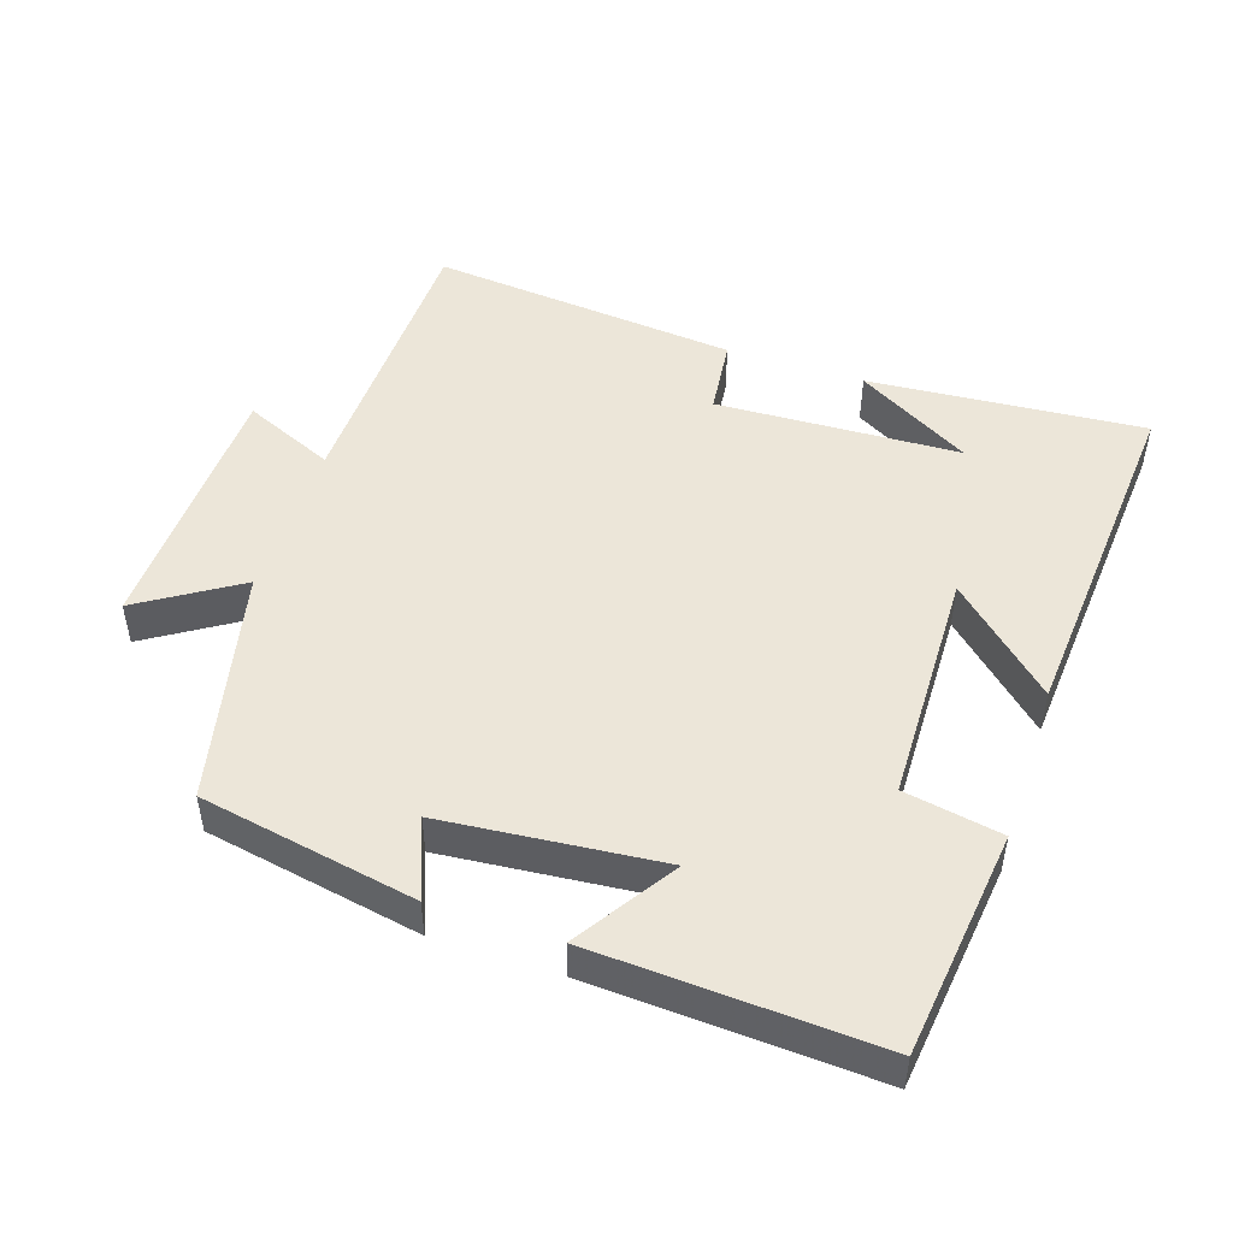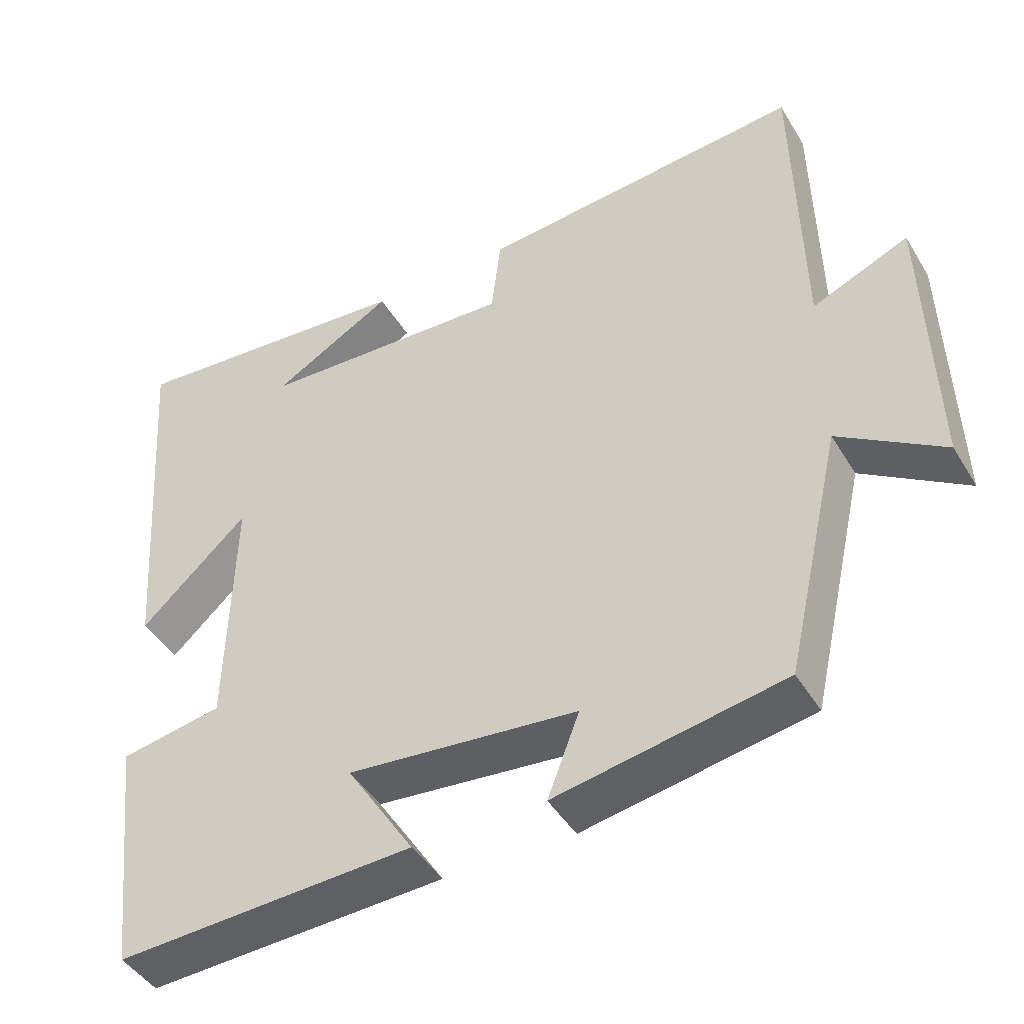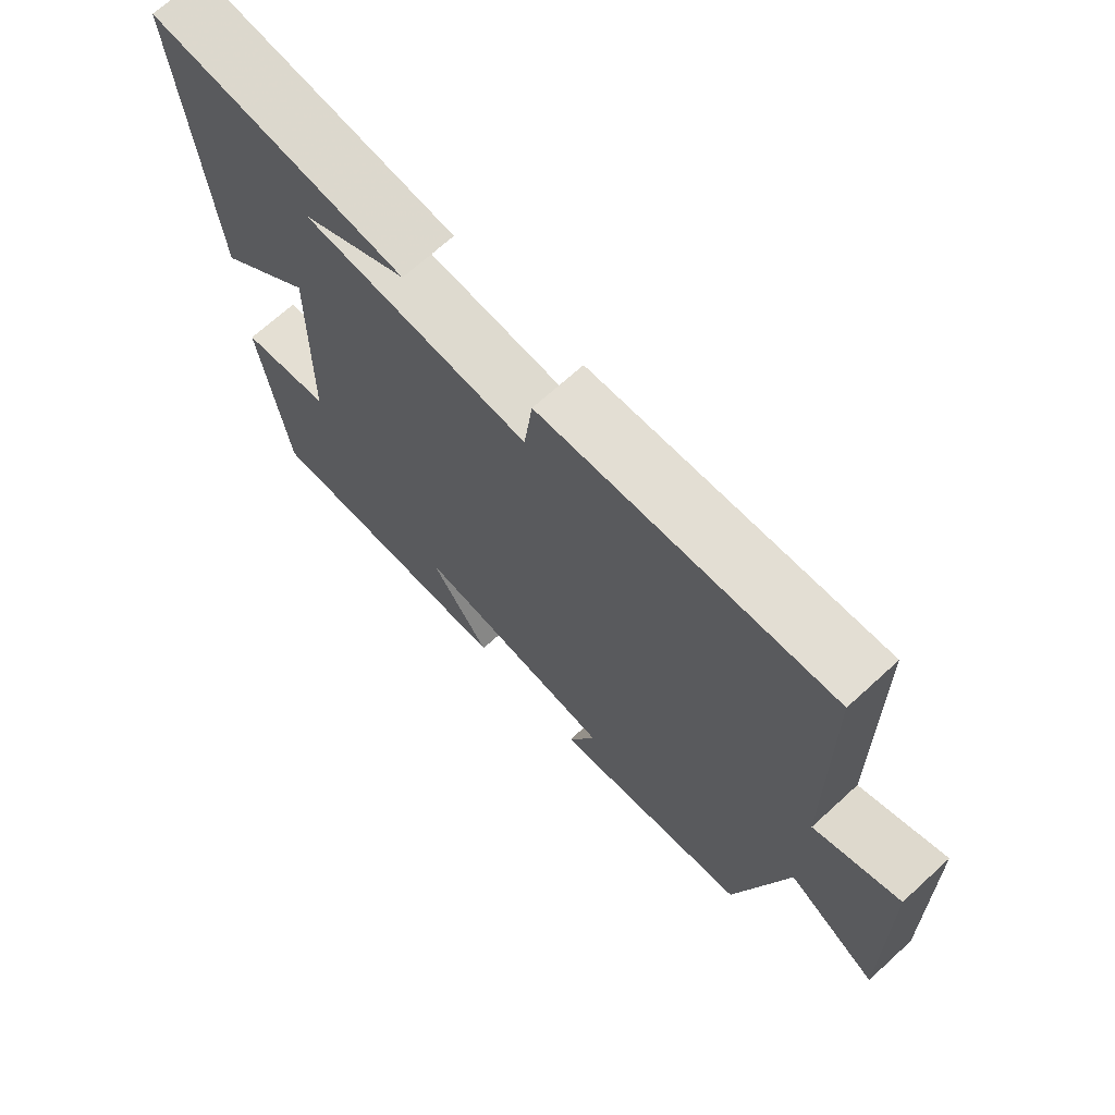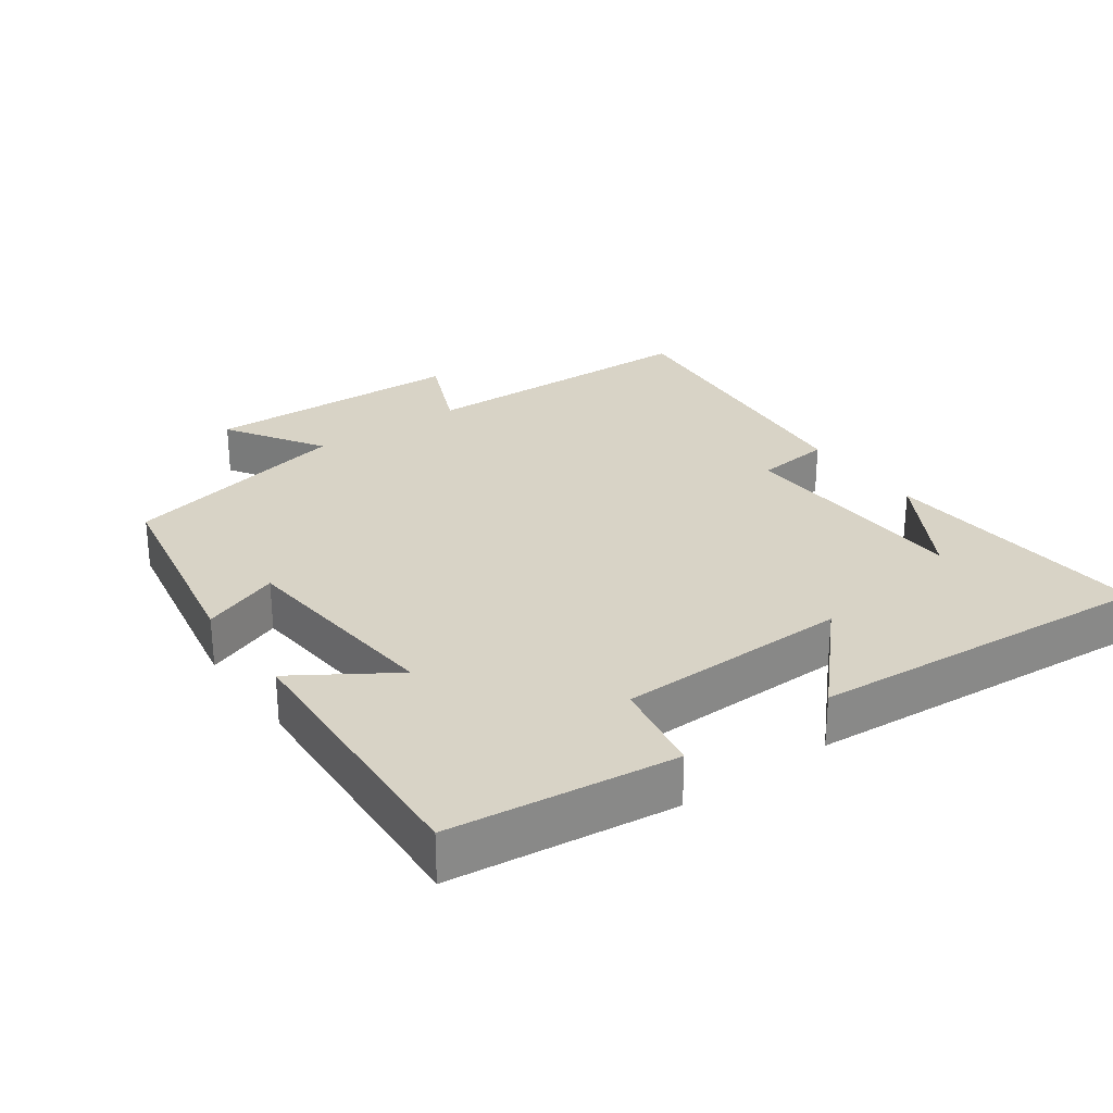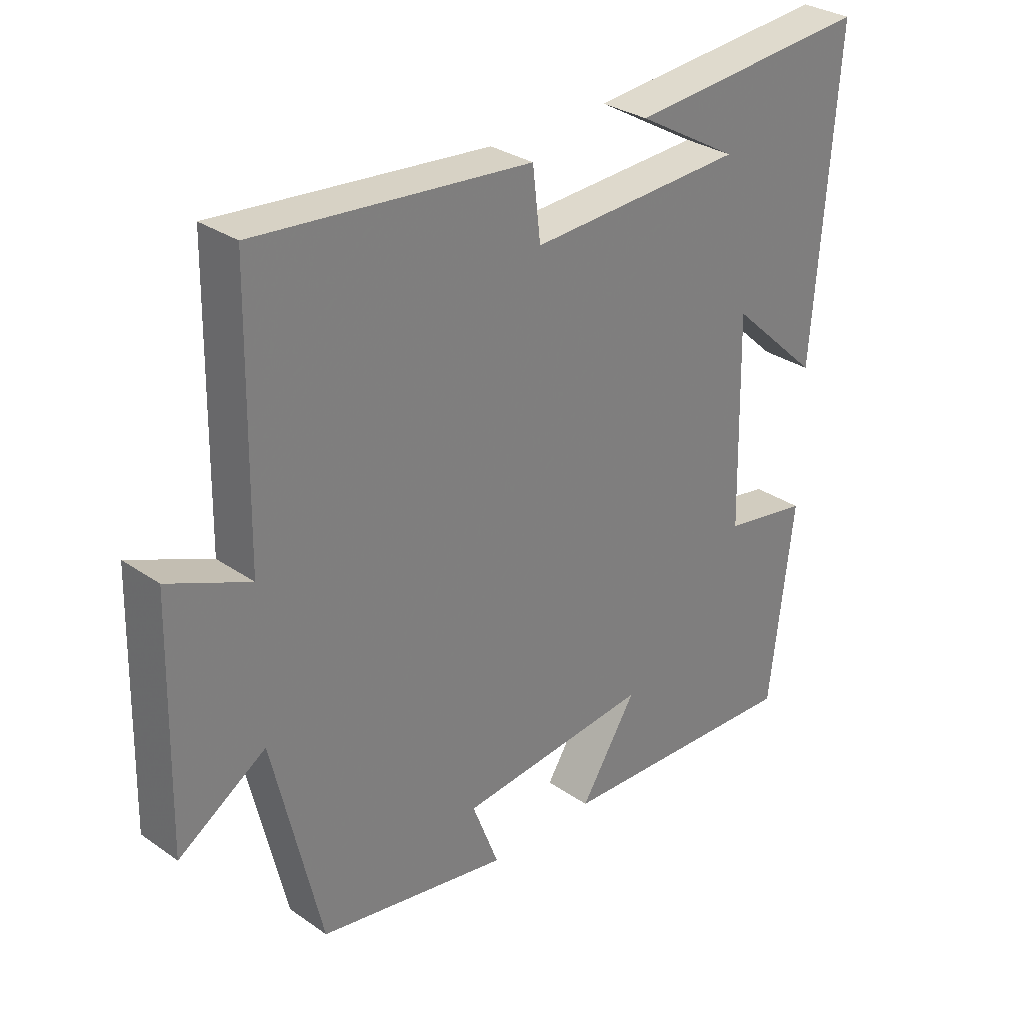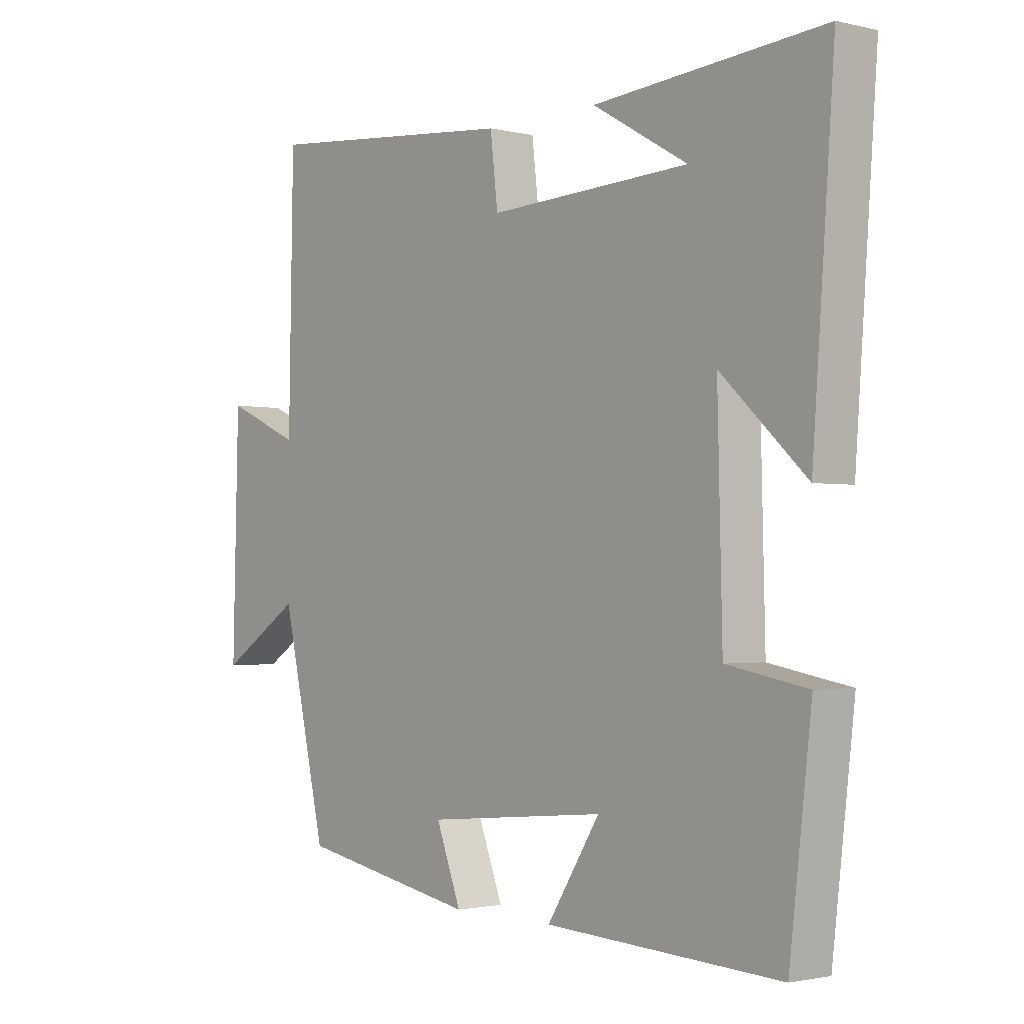
<metadata>
{"format":"obj","ext":"obj","renderer":"f3d","projection":"perspective","resolution":1024,"background":"white","views":[{"elev":48.7,"azim":-161.5,"up":"+Y"},{"elev":-44.4,"azim":29.3,"up":"+Z"},{"elev":69.5,"azim":47.6,"up":"+Z"},{"elev":27.8,"azim":-125.4,"up":"+Y"},{"elev":30.7,"azim":134.8,"up":"+Z"},{"elev":-1.7,"azim":-130.1,"up":"+Z"}]}
</metadata>
<code>
v 0.423 0.07 -0.444
v 0.116 0.07 -0.5
v 0.159 0.07 -0.388
v -0.151 0.07 -0.358
v -0.06 0.07 -0.5
v -0.462 0.07 -0.52
v -0.5 0.07 -0.197
v -0.362 0.07 -0.172
v -0.354 0.07 0.164
v -0.5 0.07 0.029
v -0.537 0.07 0.532
v -0.144 0.07 0.5
v -0.307 0.07 0.406
v 0.039 0.07 0.39
v 0.052 0.07 0.5
v 0.492 0.07 0.541
v 0.5 0.07 0.122
v 0.63 0.07 0.178
v 0.64 0.07 -0.2
v 0.5 0.07 -0.11
v 0.423 0 -0.444
v 0.116 0 -0.5
v 0.159 0 -0.388
v -0.151 0 -0.358
v -0.06 0 -0.5
v -0.462 0 -0.52
v -0.5 0 -0.197
v -0.362 0 -0.172
v -0.354 0 0.164
v -0.5 0 0.029
v -0.537 0 0.532
v -0.144 0 0.5
v -0.307 0 0.406
v 0.039 0 0.39
v 0.052 0 0.5
v 0.492 0 0.541
v 0.5 0 0.122
v 0.63 0 0.178
v 0.64 0 -0.2
v 0.5 0 -0.11
f 17 18 19 20
f 14 15 16 17
f 13 14 17 20
f 11 12 13
f 9 10 11 13
f 8 9 13 20
f 4 5 6 7
f 3 4 7 8
f 20 1 2 3
f 3 8 20
f 40 39 38 37
f 37 36 35 34
f 40 37 34 33
f 33 32 31
f 33 31 30 29
f 40 33 29 28
f 27 26 25 24
f 28 27 24 23
f 23 22 21 40
f 40 28 23
f 1 21 22 2
f 2 22 23 3
f 3 23 24 4
f 4 24 25 5
f 5 25 26 6
f 6 26 27 7
f 7 27 28 8
f 8 28 29 9
f 9 29 30 10
f 10 30 31 11
f 11 31 32 12
f 12 32 33 13
f 13 33 34 14
f 14 34 35 15
f 15 35 36 16
f 16 36 37 17
f 17 37 38 18
f 18 38 39 19
f 19 39 40 20
f 20 40 21 1

</code>
